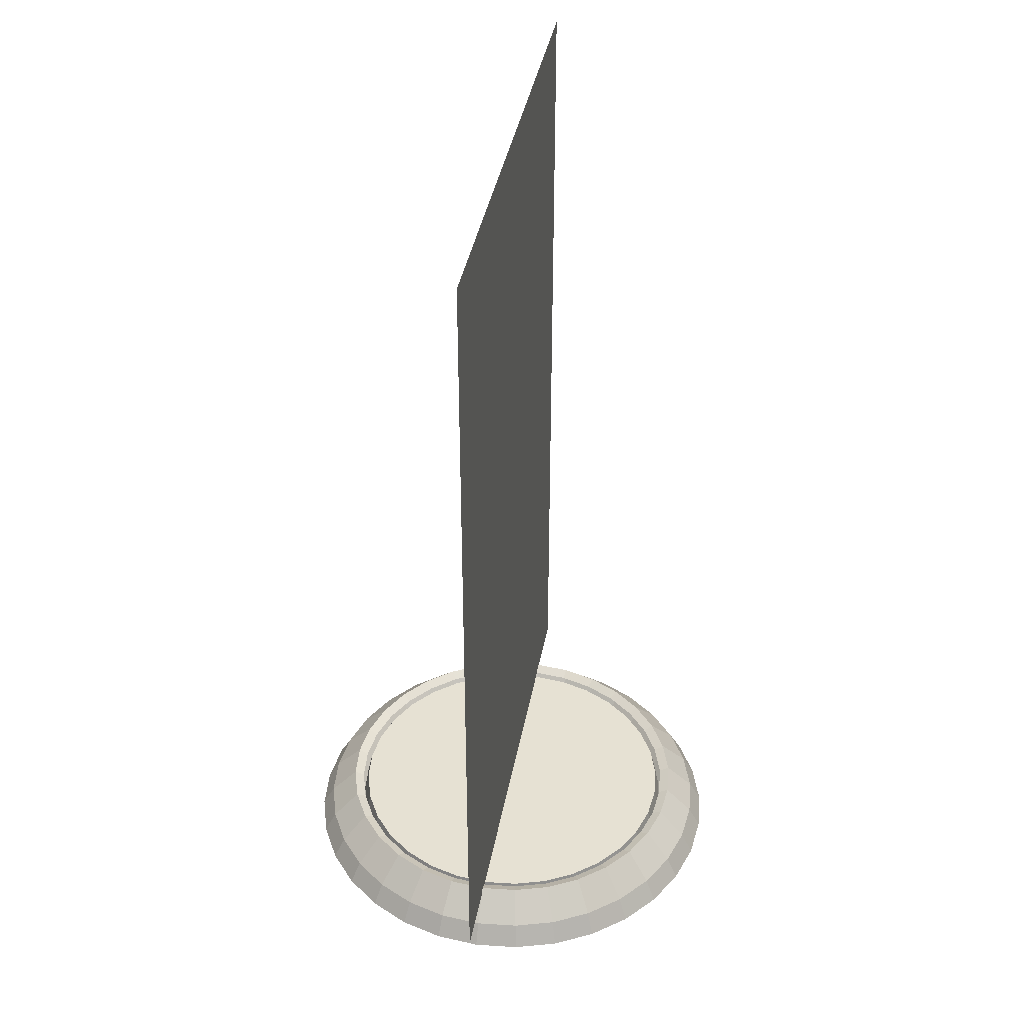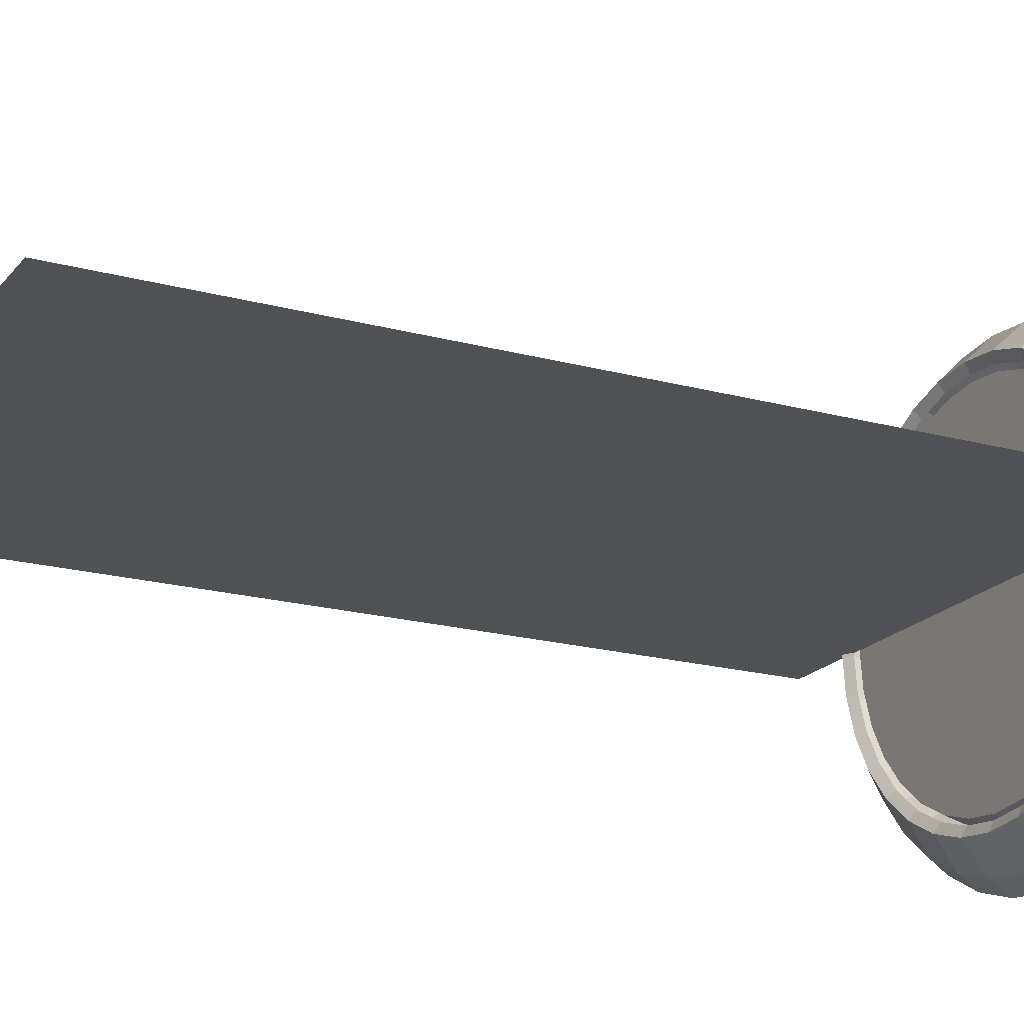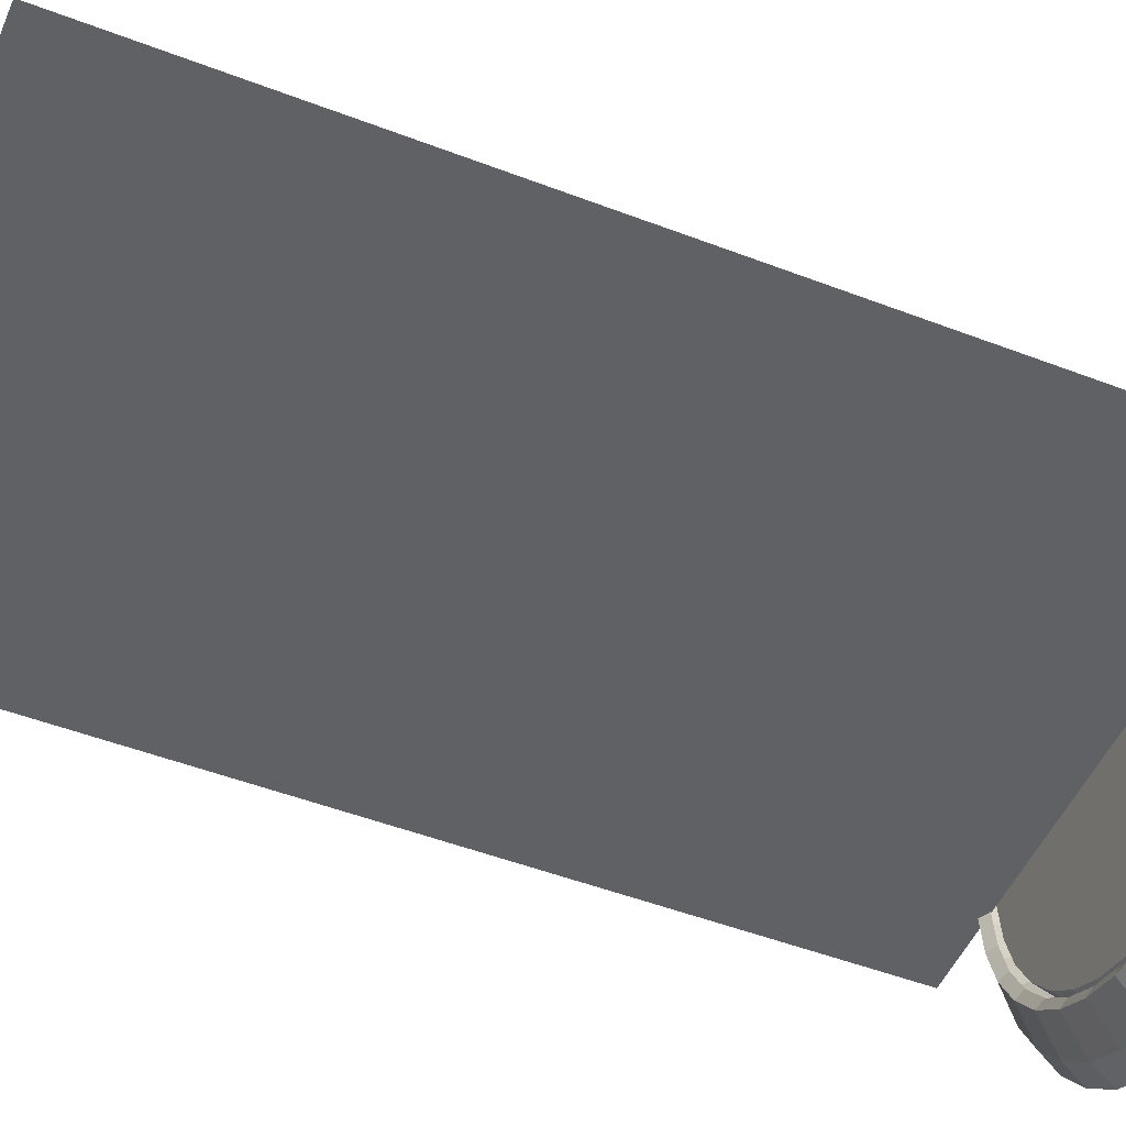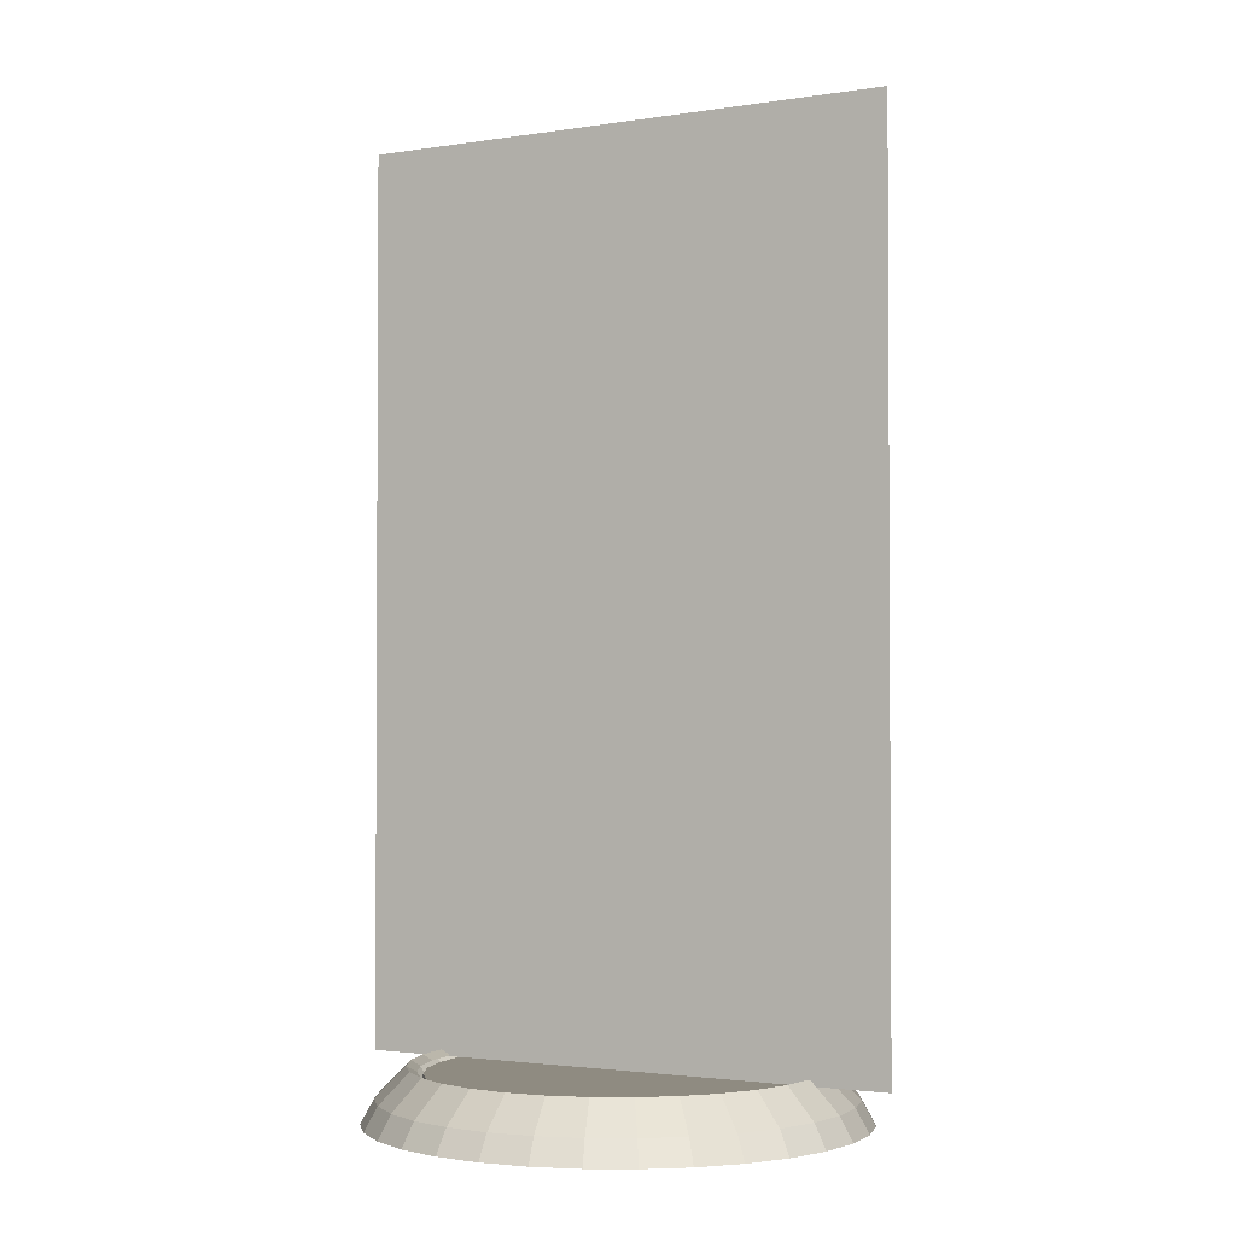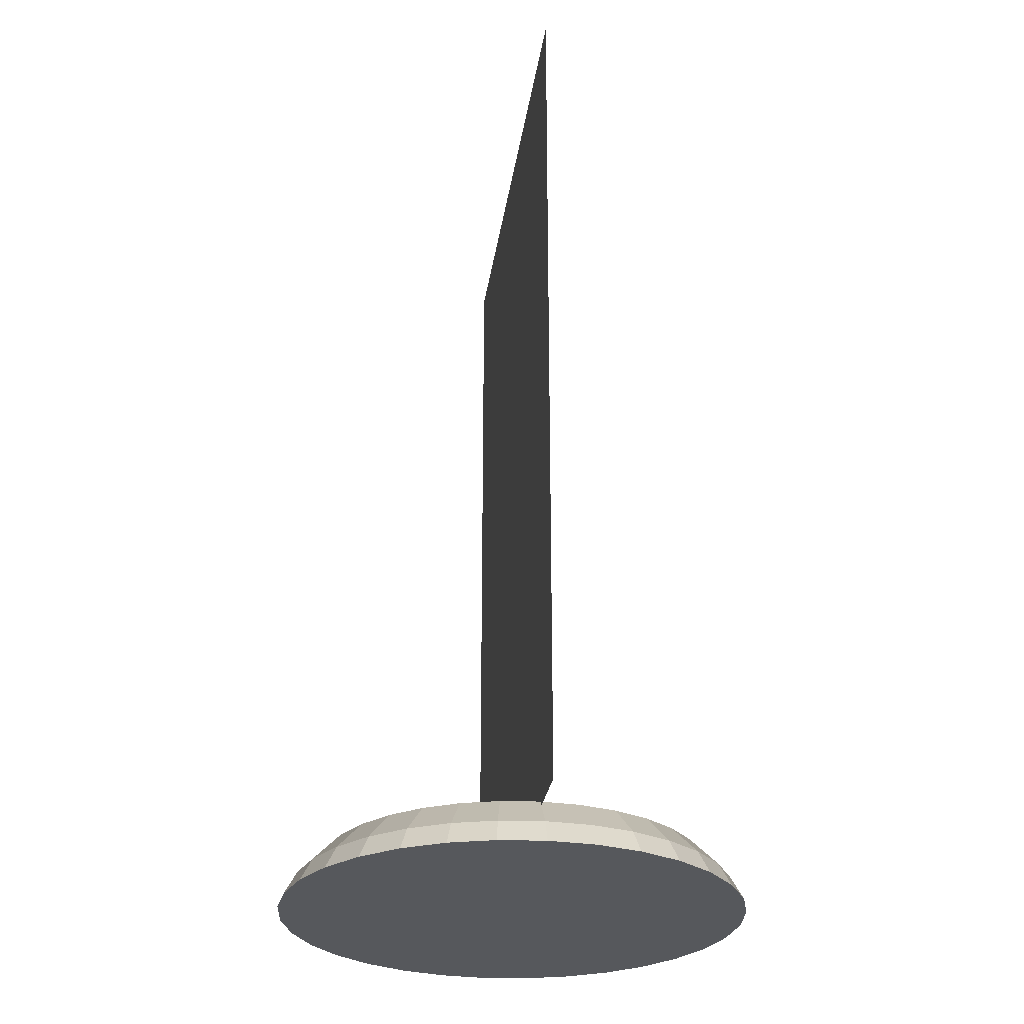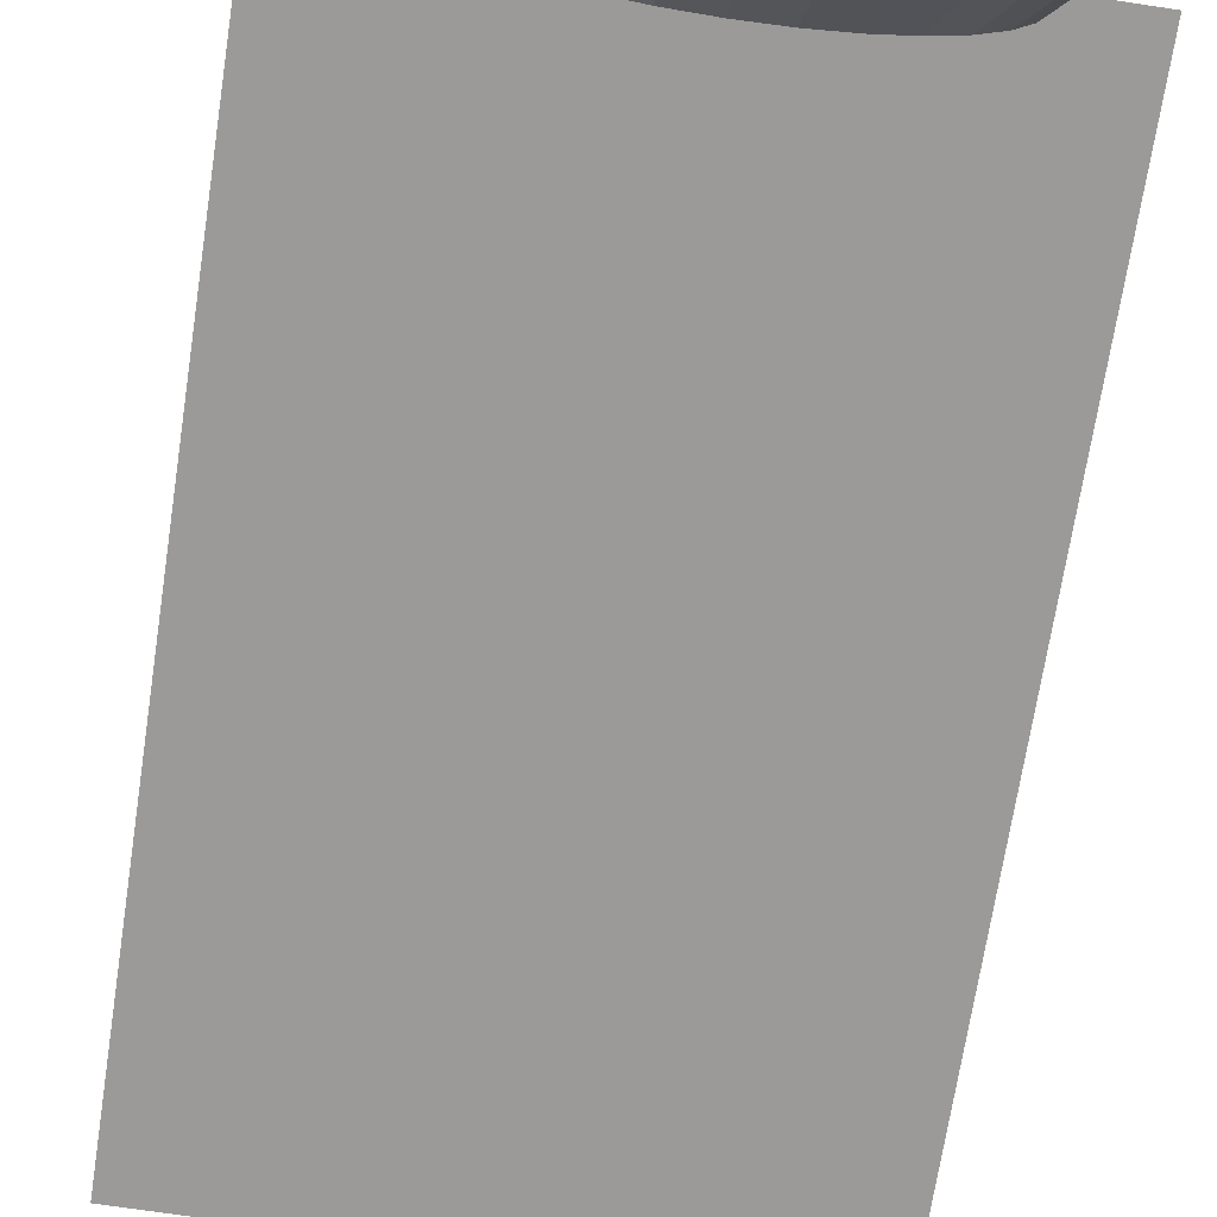
<metadata>
{"format":"obj","ext":"obj","renderer":"f3d","projection":"perspective","resolution":1024,"background":"white","views":[{"elev":38.6,"azim":100.2,"up":"+Y"},{"elev":-19.5,"azim":-117.0,"up":"+Z"},{"elev":-49.9,"azim":-112.9,"up":"+Z"},{"elev":-2.1,"azim":29.6,"up":"+Y"},{"elev":-28.0,"azim":-97.9,"up":"+Y"},{"elev":-69.3,"azim":-8.7,"up":"+Z"}]}
</metadata>
<code>
o 02-Card-Front_CardFront
v 0.47 0.106 0
v -0.47 1.624 0
v -0.47 0.106 0
v 0.47 1.624 0
f 1 2 3
f 1 4 2
o 03-Card-Back_CardBack
v -0.47 0.106 0
v 0.47 1.624 0
v 0.47 0.106 0
v -0.47 1.624 0
f 5 6 7
f 5 8 6
o Cylinder
v 0 0.0657 -0.3855
v 0 0.1163 -0.3357
v 0.06549 0.1163 -0.3293
v 0.0752 0.0657 -0.378
v 0.1285 0.1163 -0.3102
v 0.1475 0.0657 -0.3561
v 0.1865 0.1163 -0.2791
v 0.2141 0.0657 -0.3205
v 0.2374 0.1163 -0.2374
v 0.2726 0.0657 -0.2726
v 0.2791 0.1163 -0.1865
v 0.3205 0.0657 -0.2141
v 0.3102 0.1163 -0.1285
v 0.3561 0.0657 -0.1475
v 0.3293 0.1163 -0.06549
v 0.378 0.0657 -0.0752
v 0.3357 0.1163 0
v 0.3855 0.0657 0
v 0.3293 0.1163 0.06549
v 0.378 0.0657 0.0752
v 0.3102 0.1163 0.1285
v 0.3561 0.0657 0.1475
v 0.2791 0.1163 0.1865
v 0.3205 0.0657 0.2141
v 0.2374 0.1163 0.2374
v 0.2726 0.0657 0.2726
v 0.1865 0.1163 0.2791
v 0.2141 0.0657 0.3205
v 0.1285 0.1163 0.3102
v 0.1475 0.0657 0.3561
v 0.06549 0.1163 0.3293
v 0.0752 0.0657 0.378
v 0 0.1163 0.3357
v 0 0.0657 0.3855
v -0.06549 0.1163 0.3293
v -0.0752 0.0657 0.378
v -0.1285 0.1163 0.3102
v -0.1475 0.0657 0.3561
v -0.1865 0.1163 0.2791
v -0.2141 0.0657 0.3205
v -0.2374 0.1163 0.2374
v -0.2726 0.0657 0.2726
v -0.2791 0.1163 0.1865
v -0.3205 0.0657 0.2141
v -0.3102 0.1163 0.1285
v -0.3561 0.0657 0.1475
v -0.3293 0.1163 0.06549
v -0.378 0.0657 0.0752
v -0.3357 0.1163 0
v -0.3855 0.0657 0
v -0.3293 0.1163 -0.06549
v -0.378 0.0657 -0.0752
v -0.3102 0.1163 -0.1285
v -0.3561 0.0657 -0.1475
v -0.2791 0.1163 -0.1865
v -0.3205 0.0657 -0.2141
v -0.2374 0.1163 -0.2374
v -0.2726 0.0657 -0.2726
v -0.1865 0.1163 -0.2791
v -0.2141 0.0657 -0.3205
v -0.1285 0.1163 -0.3102
v -0.1475 0.0657 -0.3561
v 0.06019 0.104 -0.3026
v 0 0.104 -0.3085
v -0.06019 0.104 -0.3026
v -0.1181 0.104 -0.2851
v -0.1714 0.104 -0.2565
v -0.2182 0.104 -0.2182
v -0.2565 0.104 -0.1714
v -0.2851 0.104 -0.1181
v -0.3026 0.104 -0.06019
v -0.3085 0.104 0
v -0.3026 0.104 0.06019
v -0.2851 0.104 0.1181
v -0.2565 0.104 0.1714
v -0.2182 0.104 0.2182
v -0.1714 0.104 0.2565
v -0.1181 0.104 0.2851
v -0.06019 0.104 0.3026
v 0 0.104 0.3085
v 0.06019 0.104 0.3026
v 0.1181 0.104 0.2851
v 0.1714 0.104 0.2565
v 0.2182 0.104 0.2182
v 0.2565 0.104 0.1714
v 0.2851 0.104 0.1181
v 0.3026 0.104 0.06019
v 0.3085 0.104 0
v 0.3026 0.104 -0.06019
v 0.2851 0.104 -0.1181
v 0.2565 0.104 -0.1714
v 0.2182 0.104 -0.2182
v 0.1714 0.104 -0.2565
v 0.1181 0.104 -0.2851
v -0.06549 0.1163 -0.3293
v -0.0752 0.0657 -0.378
v 0 0.02585 -0.4076
v 0.07952 0.02585 -0.3997
v 0.156 0.02585 -0.3766
v 0.2264 0.02585 -0.3389
v 0.2882 0.02585 -0.2882
v 0.3389 0.02585 -0.2264
v 0.3766 0.02585 -0.156
v 0.3997 0.02585 -0.07952
v 0.4076 0.02585 0
v 0.3997 0.02585 0.07952
v 0.3766 0.02585 0.156
v 0.3389 0.02585 0.2264
v 0.2882 0.02585 0.2882
v 0.2264 0.02585 0.3389
v 0.156 0.02585 0.3766
v 0.07952 0.02585 0.3997
v 0 0.02585 0.4076
v -0.07952 0.02585 0.3997
v -0.156 0.02585 0.3766
v -0.2264 0.02585 0.3389
v -0.2882 0.02585 0.2882
v -0.3389 0.02585 0.2264
v -0.3766 0.02585 0.156
v -0.3997 0.02585 0.07952
v -0.4076 0.02585 0
v -0.3997 0.02585 -0.07952
v -0.3766 0.02585 -0.156
v -0.3389 0.02585 -0.2264
v -0.2882 0.02585 -0.2882
v -0.2264 0.02585 -0.3389
v -0.156 0.02585 -0.3766
v -0.07951 0.02585 -0.3997
v 0 0.1075 -0.3184
v 0.06212 0.1075 -0.3123
v 0.1218 0.1075 -0.2942
v 0.1769 0.1075 -0.2647
v 0.2251 0.1075 -0.2251
v 0.2647 0.1075 -0.1769
v 0.2942 0.1075 -0.1218
v 0.3123 0.1075 -0.06212
v 0.3184 0.1075 0
v 0.3123 0.1075 0.06212
v 0.2942 0.1075 0.1218
v 0.2647 0.1075 0.1769
v 0.2251 0.1075 0.2251
v 0.1769 0.1075 0.2647
v 0.1218 0.1075 0.2942
v 0.06212 0.1075 0.3123
v 0 0.1075 0.3184
v -0.06212 0.1075 0.3123
v -0.1218 0.1075 0.2942
v -0.1769 0.1075 0.2647
v -0.2251 0.1075 0.2251
v -0.2647 0.1075 0.1769
v -0.2942 0.1075 0.1218
v -0.3123 0.1075 0.06212
v -0.3184 0.1075 0
v -0.3123 0.1075 -0.06212
v -0.2942 0.1075 -0.1218
v -0.2647 0.1075 -0.1769
v -0.2251 0.1075 -0.2251
v -0.1769 0.1075 -0.2647
v -0.1218 0.1075 -0.2942
v -0.06211 0.1075 -0.3123
v 0 0.06778 -0.3171
v 0.06186 0.06778 -0.311
v 0.06718 0.1025 -0.3377
v 0 0.1025 -0.3444
v 0.1213 0.06778 -0.293
v 0.1318 0.1025 -0.3181
v 0.1762 0.06778 -0.2637
v 0.1913 0.1025 -0.2863
v 0.2242 0.06778 -0.2242
v 0.2435 0.1025 -0.2435
v 0.2637 0.06778 -0.1762
v 0.2863 0.1025 -0.1913
v 0.293 0.06778 -0.1213
v 0.3181 0.1025 -0.1318
v 0.311 0.06778 -0.06186
v 0.3377 0.1025 -0.06718
v 0.3171 0.06778 0
v 0.3444 0.1025 0
v 0.311 0.06778 0.06186
v 0.3377 0.1025 0.06718
v 0.293 0.06778 0.1213
v 0.3181 0.1025 0.1318
v 0.2637 0.06778 0.1762
v 0.2863 0.1025 0.1913
v 0.2242 0.06778 0.2242
v 0.2435 0.1025 0.2435
v 0.1762 0.06778 0.2637
v 0.1913 0.1025 0.2863
v 0.1213 0.06778 0.293
v 0.1318 0.1025 0.3181
v 0.06186 0.06778 0.311
v 0.06718 0.1025 0.3377
v 0 0.06778 0.3171
v 0 0.1025 0.3444
v -0.06186 0.06778 0.311
v -0.06718 0.1025 0.3377
v -0.1213 0.06778 0.293
v -0.1318 0.1025 0.3181
v -0.1762 0.06778 0.2637
v -0.1913 0.1025 0.2863
v -0.2242 0.06778 0.2242
v -0.2435 0.1025 0.2435
v -0.2637 0.06778 0.1762
v -0.2863 0.1025 0.1913
v -0.293 0.06778 0.1213
v -0.3181 0.1025 0.1318
v -0.311 0.06778 0.06186
v -0.3377 0.1025 0.06718
v -0.3171 0.06778 0
v -0.3444 0.1025 0
v -0.311 0.06778 -0.06186
v -0.3377 0.1025 -0.06718
v -0.293 0.06778 -0.1213
v -0.3181 0.1025 -0.1318
v -0.2637 0.06778 -0.1762
v -0.2863 0.1025 -0.1913
v -0.2242 0.06778 -0.2242
v -0.2435 0.1025 -0.2435
v -0.1762 0.06778 -0.2637
v -0.1913 0.1025 -0.2863
v -0.1213 0.06778 -0.293
v -0.1318 0.1025 -0.3181
v -0.06186 0.06778 -0.311
v -0.06718 0.1025 -0.3377
f 9 10 11 12
f 12 11 13 14
f 14 13 15 16
f 16 15 17 18
f 18 17 19 20
f 20 19 21 22
f 22 21 23 24
f 24 23 25 26
f 26 25 27 28
f 28 27 29 30
f 30 29 31 32
f 32 31 33 34
f 34 33 35 36
f 36 35 37 38
f 38 37 39 40
f 40 39 41 42
f 42 41 43 44
f 44 43 45 46
f 46 45 47 48
f 48 47 49 50
f 50 49 51 52
f 52 51 53 54
f 54 53 55 56
f 56 55 57 58
f 58 57 59 60
f 60 59 61 62
f 62 61 63 64
f 64 63 65 66
f 66 65 67 68
f 68 67 69 70
f 71 72 73 74 75 76 77 78 79 80 81 82 83 84 85 86 87 88 89 90 91 92 93 94 95 96 97 98 99 100 101 102
f 70 69 103 104
f 104 103 10 9
f 105 106 107 108 109 110 111 112 113 114 115 116 117 118 119 120 121 122 123 124 125 126 127 128 129 130 131 132 133 134 135 136
f 137 138 11 10
f 138 139 13 11
f 139 140 15 13
f 140 141 17 15
f 141 142 19 17
f 142 143 21 19
f 143 144 23 21
f 144 145 25 23
f 145 146 27 25
f 146 147 29 27
f 147 148 31 29
f 148 149 33 31
f 149 150 35 33
f 150 151 37 35
f 151 152 39 37
f 152 153 41 39
f 153 154 43 41
f 154 155 45 43
f 155 156 47 45
f 156 157 49 47
f 157 158 51 49
f 158 159 53 51
f 159 160 55 53
f 160 161 57 55
f 161 162 59 57
f 162 163 61 59
f 163 164 63 61
f 164 165 65 63
f 165 166 67 65
f 166 167 69 67
f 167 168 103 69
f 168 137 10 103
f 169 170 171 172
f 170 173 174 171
f 173 175 176 174
f 175 177 178 176
f 177 179 180 178
f 179 181 182 180
f 181 183 184 182
f 183 185 186 184
f 185 187 188 186
f 187 189 190 188
f 189 191 192 190
f 191 193 194 192
f 193 195 196 194
f 195 197 198 196
f 197 199 200 198
f 199 201 202 200
f 201 203 204 202
f 203 205 206 204
f 205 207 208 206
f 207 209 210 208
f 209 211 212 210
f 211 213 214 212
f 213 215 216 214
f 215 217 218 216
f 217 219 220 218
f 219 221 222 220
f 221 223 224 222
f 223 225 226 224
f 225 227 228 226
f 227 229 230 228
f 229 231 232 230
f 231 169 172 232
f 73 72 169 231
f 74 73 231 229
f 75 74 229 227
f 76 75 227 225
f 77 76 225 223
f 78 77 223 221
f 79 78 221 219
f 80 79 219 217
f 81 80 217 215
f 82 81 215 213
f 83 82 213 211
f 84 83 211 209
f 85 84 209 207
f 86 85 207 205
f 87 86 205 203
f 88 87 203 201
f 89 88 201 199
f 90 89 199 197
f 91 90 197 195
f 92 91 195 193
f 93 92 193 191
f 94 93 191 189
f 95 94 189 187
f 96 95 187 185
f 97 96 185 183
f 98 97 183 181
f 99 98 181 179
f 100 99 179 177
f 101 100 177 175
f 102 101 175 173
f 71 102 173 170
f 72 71 170 169
f 232 172 137 168
f 230 232 168 167
f 228 230 167 166
f 226 228 166 165
f 224 226 165 164
f 222 224 164 163
f 220 222 163 162
f 218 220 162 161
f 216 218 161 160
f 214 216 160 159
f 212 214 159 158
f 210 212 158 157
f 208 210 157 156
f 206 208 156 155
f 204 206 155 154
f 202 204 154 153
f 200 202 153 152
f 198 200 152 151
f 196 198 151 150
f 194 196 150 149
f 192 194 149 148
f 190 192 148 147
f 188 190 147 146
f 186 188 146 145
f 184 186 145 144
f 182 184 144 143
f 180 182 143 142
f 178 180 142 141
f 176 178 141 140
f 174 176 140 139
f 171 174 139 138
f 172 171 138 137
f 136 104 9 105
f 135 70 104 136
f 134 68 70 135
f 133 66 68 134
f 132 64 66 133
f 131 62 64 132
f 130 60 62 131
f 129 58 60 130
f 128 56 58 129
f 127 54 56 128
f 126 52 54 127
f 125 50 52 126
f 124 48 50 125
f 123 46 48 124
f 122 44 46 123
f 121 42 44 122
f 120 40 42 121
f 119 38 40 120
f 118 36 38 119
f 117 34 36 118
f 116 32 34 117
f 115 30 32 116
f 114 28 30 115
f 113 26 28 114
f 112 24 26 113
f 111 22 24 112
f 110 20 22 111
f 109 18 20 110
f 108 16 18 109
f 107 14 16 108
f 106 12 14 107
f 105 9 12 106

</code>
